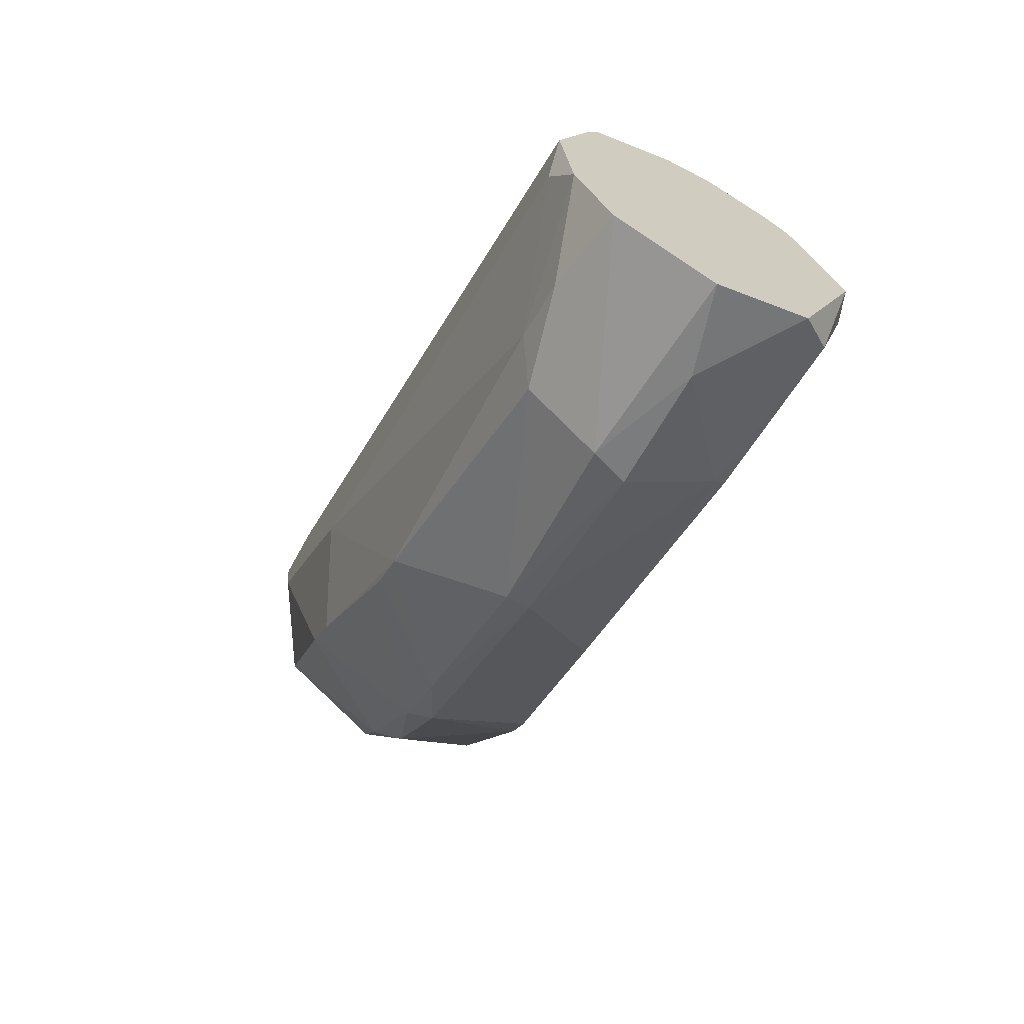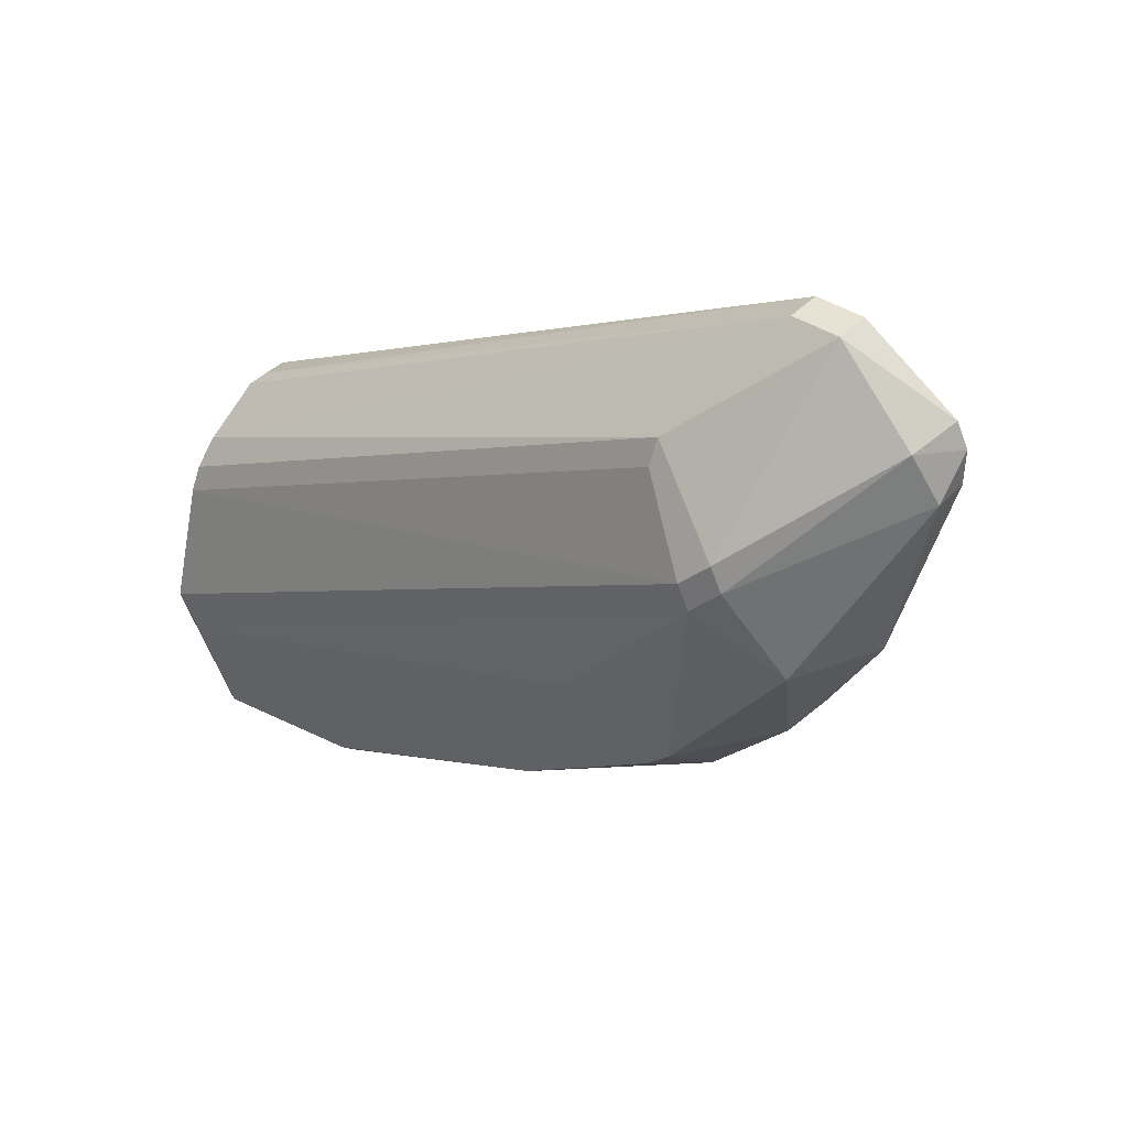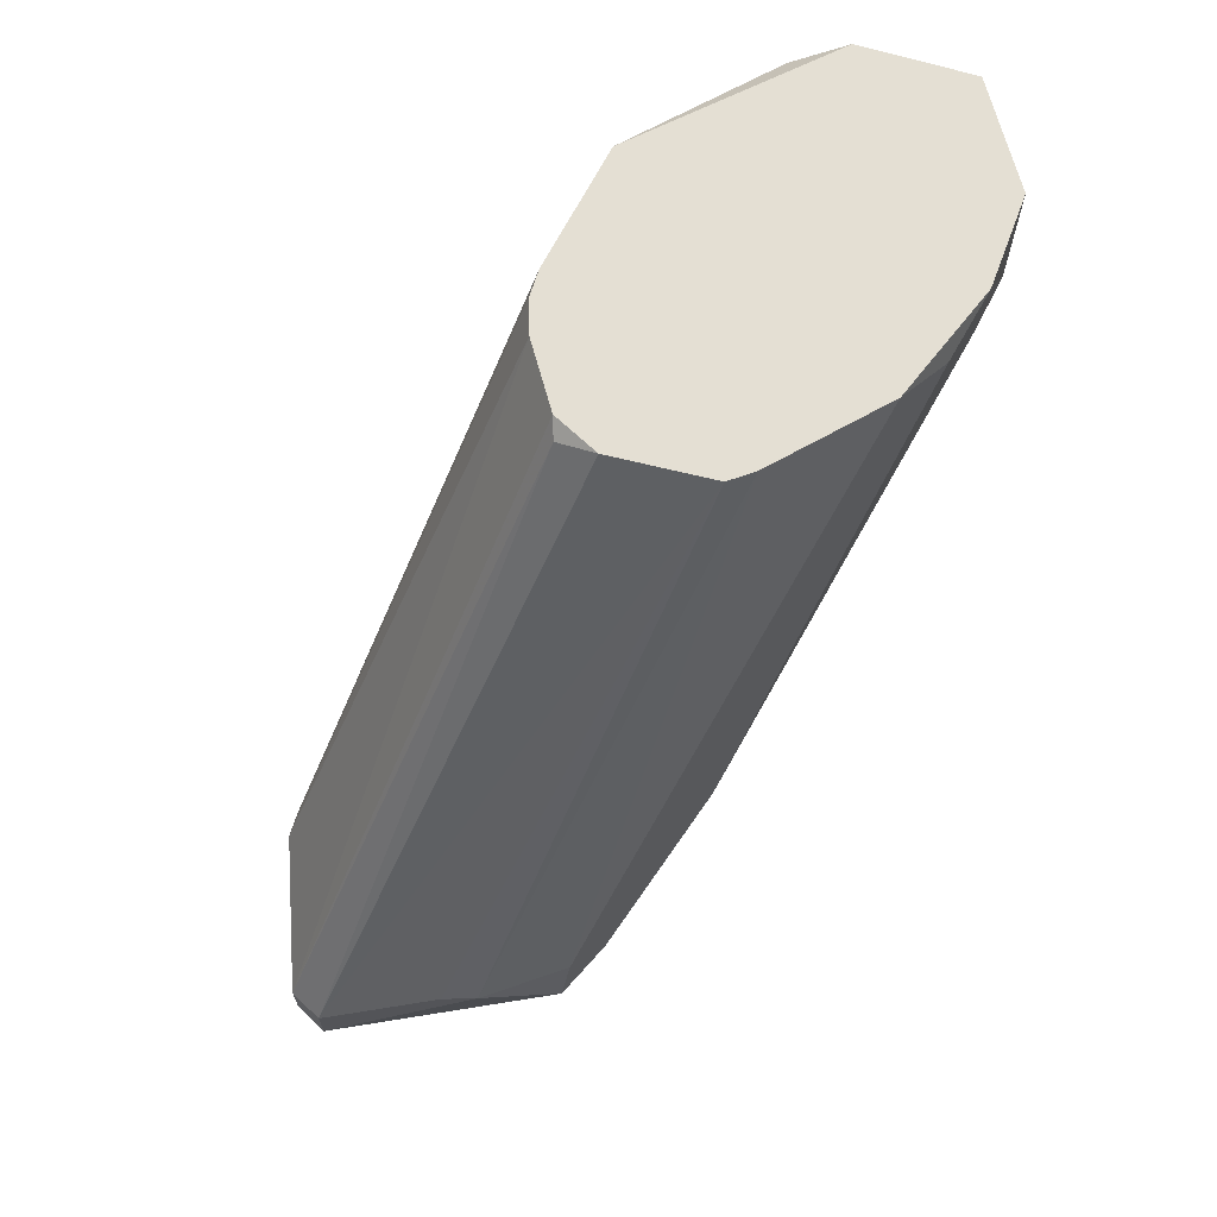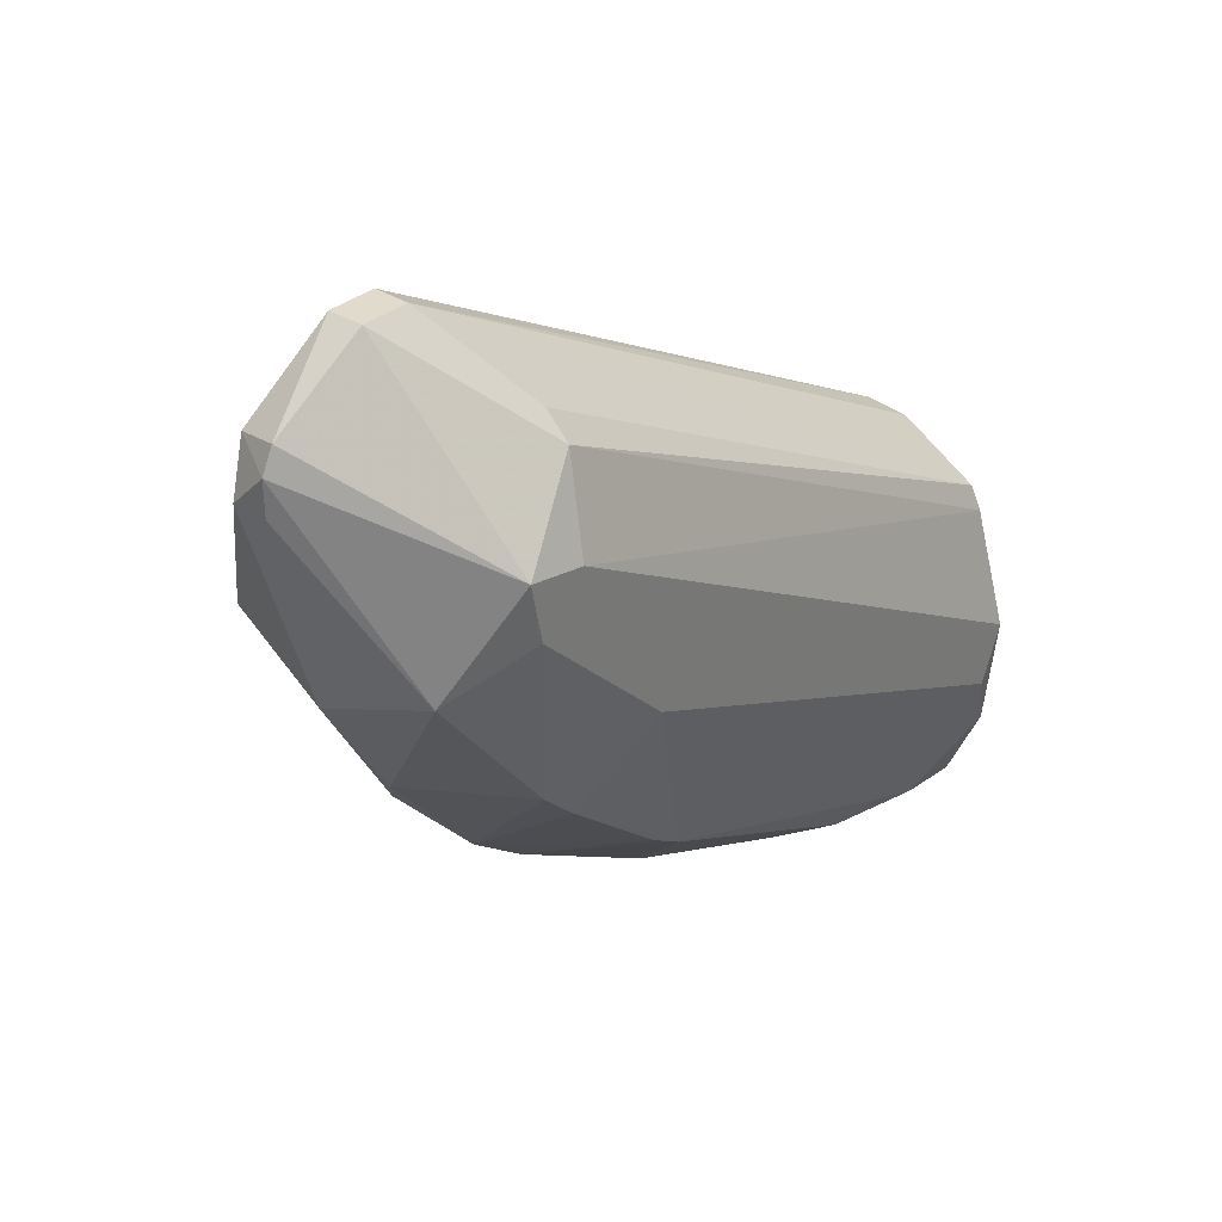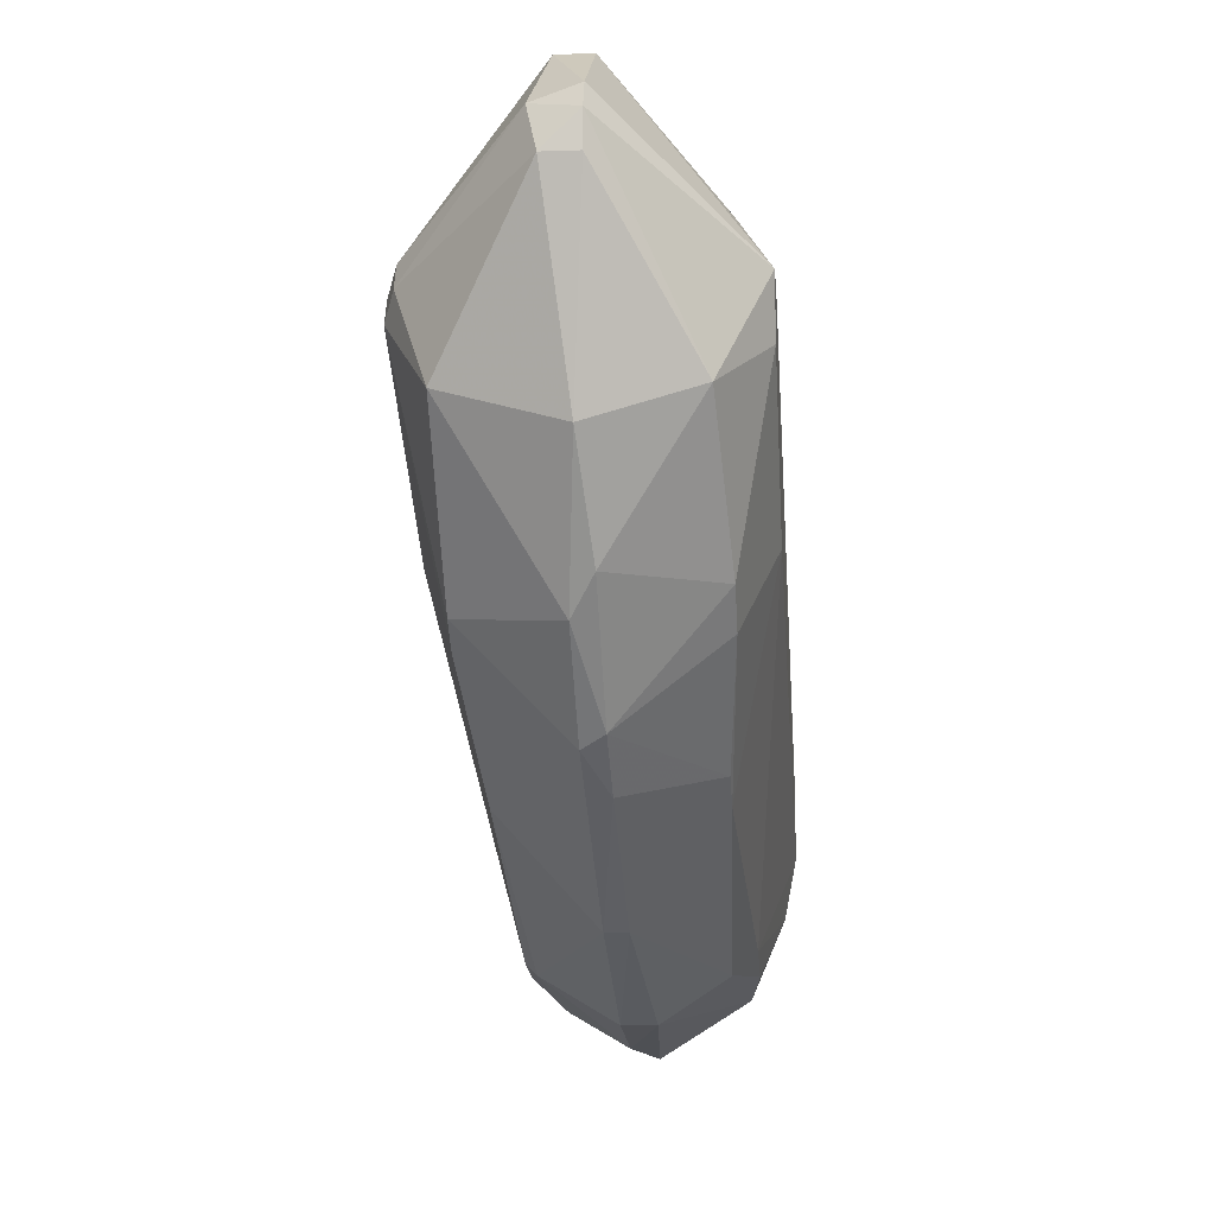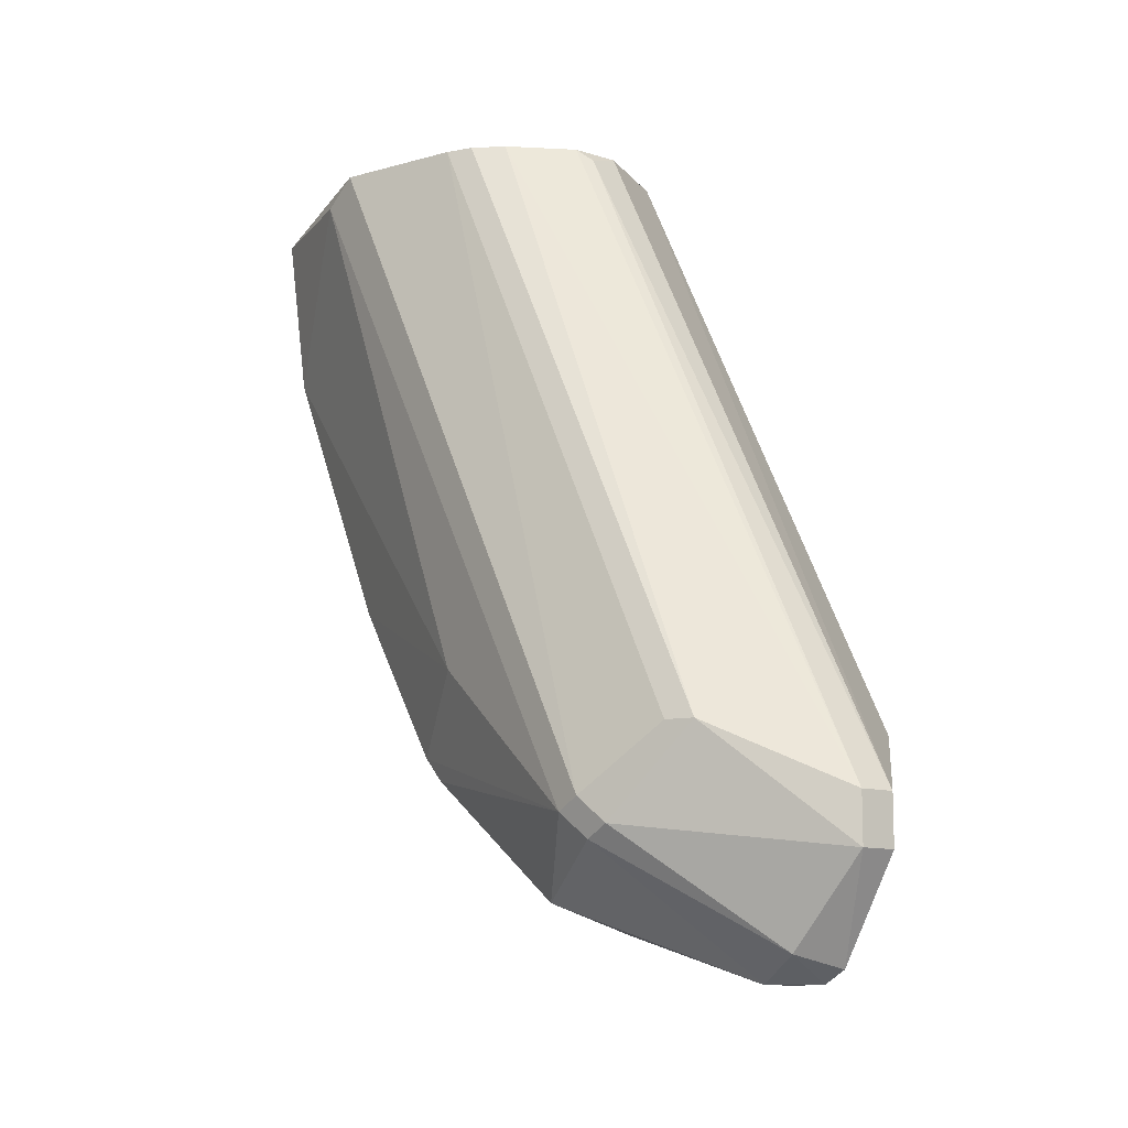
<metadata>
{"format":"obj","ext":"obj","renderer":"f3d","projection":"perspective","resolution":1024,"background":"white","views":[{"elev":-68.4,"azim":-27.5,"up":"+Y"},{"elev":40.6,"azim":128.9,"up":"+Y"},{"elev":66.5,"azim":-136.3,"up":"+Z"},{"elev":33.8,"azim":-138.7,"up":"+Y"},{"elev":-8.9,"azim":-174.8,"up":"+Y"},{"elev":-11.1,"azim":141.7,"up":"+Z"}]}
</metadata>
<code>
v -0.007498 -0.01517 -0.00191
v 0.009055 0.01092 -0.03692
v 0.009055 0.009648 -0.03756
v 0.005233 -0.01835 -0.01146
v -0.005588 -0.001167 -0.00191
v -0.005588 -0.01071 -0.02546
v -0.005588 -0.01963 -0.00191
v -0.005588 0.00583 -0.04138
v -0.005588 -0.00944 -0.02738
v -0.001131 0.001375 -0.00191
v -0.001131 -0.0209 -0.0121
v 0.007143 0.01474 -0.03374
v 0.001414 0.001375 -0.00191
v 0.001414 0.02111 -0.03947
v 0.001414 0.02111 -0.03692
v 0.001414 0.01474 -0.0452
v 0.005871 -0.01072 -0.02546
v 0.005871 -0.001803 -0.00191
v 0.005871 -0.01772 -0.01146
v 0.000142 0.00392 -0.04266
v -0.004952 0.01665 -0.03374
v -0.004952 -0.01835 -0.01146
v -0.000495 0.01665 -0.0452
v -0.000495 -0.01645 -0.02229
v -0.000495 -0.01071 -0.03119
v -0.000495 0.02111 -0.03947
v -0.000495 0.02111 -0.03692
v -0.000495 0.01793 -0.04456
v -0.000495 0.01474 -0.0452
v -0.000495 -0.008168 -0.03438
v -0.000495 -0.001803 -0.03947
v -0.000495 -0.02282 -0.00191
v 0.004597 -0.000535 -0.00191
v 0.004597 -0.02026 -0.00191
v -0.006224 -0.003712 -0.03374
v -0.006224 -0.01835 -0.006368
v -0.006224 -0.01708 -0.009551
v -0.006224 -0.001803 -0.03565
v -0.006224 0.01538 -0.03374
v -0.006224 -0.00244 -0.00191
v 0.00205 0.01729 -0.04393
v 0.006507 -0.01835 -0.003186
v 0.006507 -0.004349 -0.03374
v 0.006507 0.00583 -0.04138
v 0.006507 0.01602 -0.03374
v 0.006507 -0.00308 -0.03502
v 0.006507 -0.00308 -0.00191
v -0.008136 0.000738 -0.02992
v -0.008136 0.01156 -0.0382
v -0.008136 -0.01199 -0.003186
v -0.008136 0.008375 -0.03756
v -0.008136 0.01093 -0.03502
v -0.008136 -0.008804 -0.00191
v 0.008417 0.01092 -0.03883
v 0.008417 0.01219 -0.0382
v 0.008417 -0.009445 -0.00191
v 0.008417 -0.01135 -0.003186
v 0.008417 9.7e-05 -0.02992
v 0.000778 -0.003712 -0.0382
v 0.000778 -0.01645 -0.02229
v 0.000778 0.002011 -0.00255
v 0.000778 -0.02218 -0.006368
v 0.000778 -0.0209 -0.01273
v 0.000778 -0.008804 -0.03374
f 32 1 7
f 1 36 7
f 32 53 1
f 36 1 37
f 1 50 37
f 1 53 50
f 2 3 55
f 2 56 3
f 2 45 12
f 47 2 12
f 45 2 55
f 56 2 47
f 46 3 43
f 3 58 43
f 46 44 3
f 3 44 54
f 55 3 54
f 56 57 3
f 57 58 3
f 17 19 4
f 60 17 4
f 19 42 4
f 42 34 4
f 34 62 4
f 63 60 4
f 62 63 4
f 5 13 10
f 27 5 10
f 53 13 5
f 5 27 21
f 39 5 21
f 5 39 40
f 53 5 40
f 6 9 25
f 9 6 35
f 24 22 6
f 6 22 37
f 24 6 25
f 6 48 35
f 48 6 37
f 22 11 7
f 11 32 7
f 36 22 7
f 20 8 29
f 8 20 31
f 8 23 29
f 49 23 8
f 38 8 31
f 8 38 51
f 49 8 51
f 9 30 25
f 30 9 35
f 13 61 10
f 61 27 10
f 22 24 11
f 24 63 11
f 32 11 62
f 11 63 62
f 45 47 12
f 15 13 33
f 61 13 15
f 13 18 33
f 13 56 18
f 32 13 53
f 13 32 56
f 26 15 14
f 15 45 14
f 26 14 28
f 14 41 28
f 55 41 14
f 45 55 14
f 27 15 26
f 61 15 27
f 45 15 33
f 16 20 29
f 44 20 16
f 23 16 29
f 23 41 16
f 16 41 54
f 44 16 54
f 17 58 19
f 58 17 43
f 17 64 43
f 64 17 60
f 18 45 33
f 45 18 47
f 18 56 47
f 42 19 57
f 19 58 57
f 20 59 31
f 20 44 59
f 27 26 21
f 26 39 21
f 22 36 37
f 41 23 28
f 23 49 28
f 60 24 25
f 63 24 60
f 30 64 25
f 64 60 25
f 49 26 28
f 49 39 26
f 30 38 31
f 59 30 31
f 38 30 35
f 30 59 64
f 56 32 34
f 34 32 62
f 42 56 34
f 48 38 35
f 50 48 37
f 38 48 51
f 39 52 40
f 39 49 52
f 52 53 40
f 41 55 54
f 56 42 57
f 64 46 43
f 44 46 59
f 59 46 64
f 48 49 51
f 53 49 48
f 53 48 50
f 49 53 52

</code>
